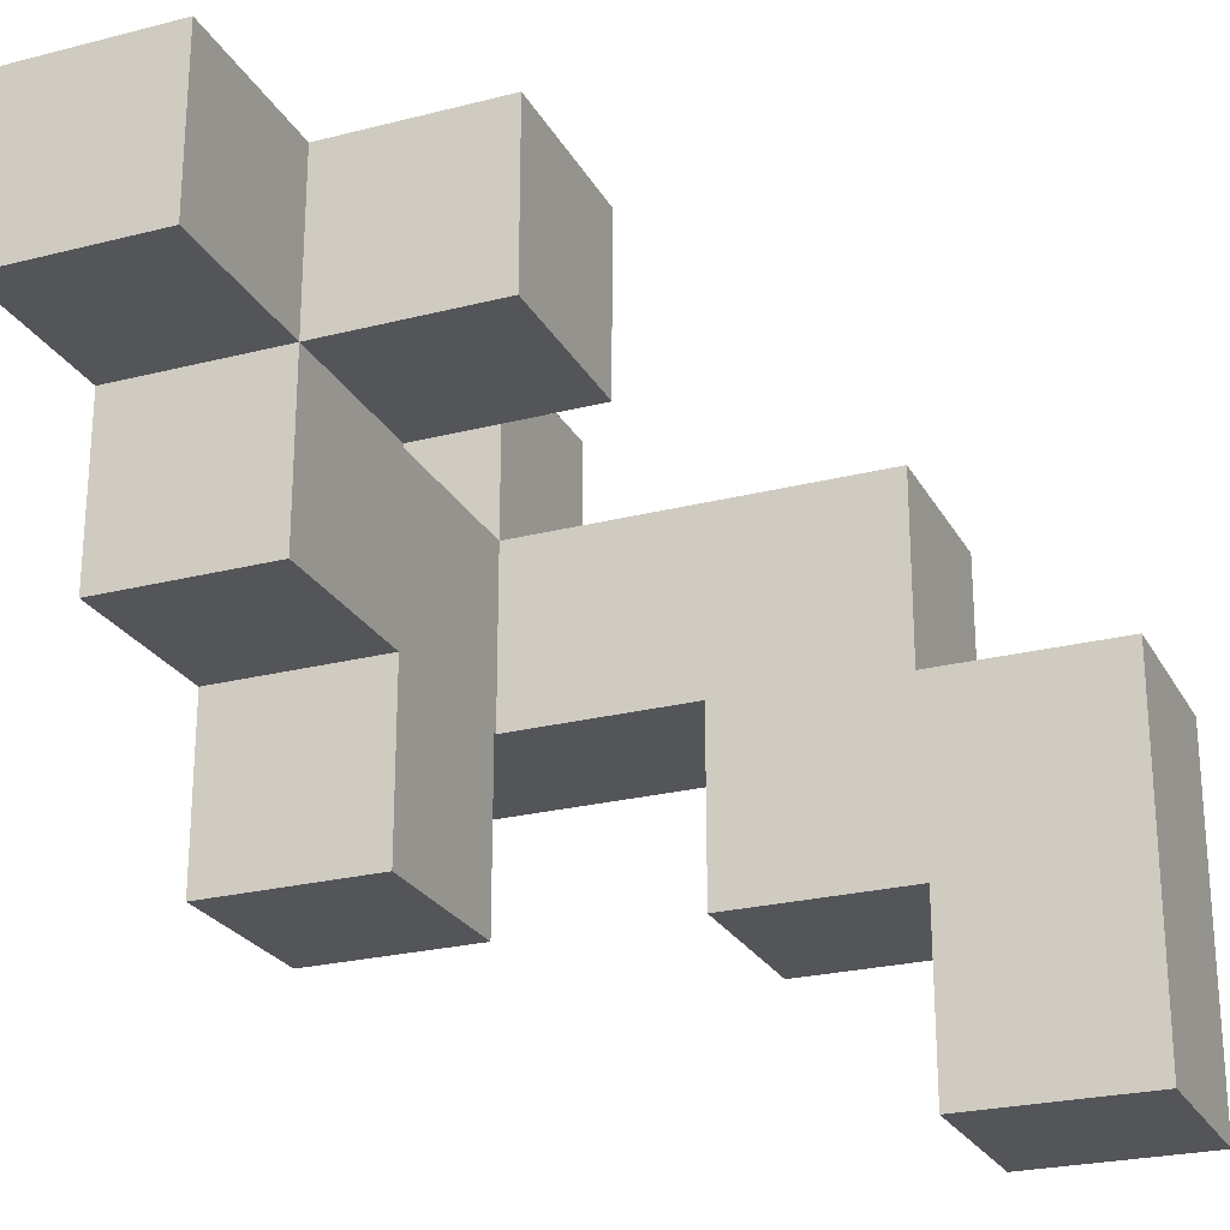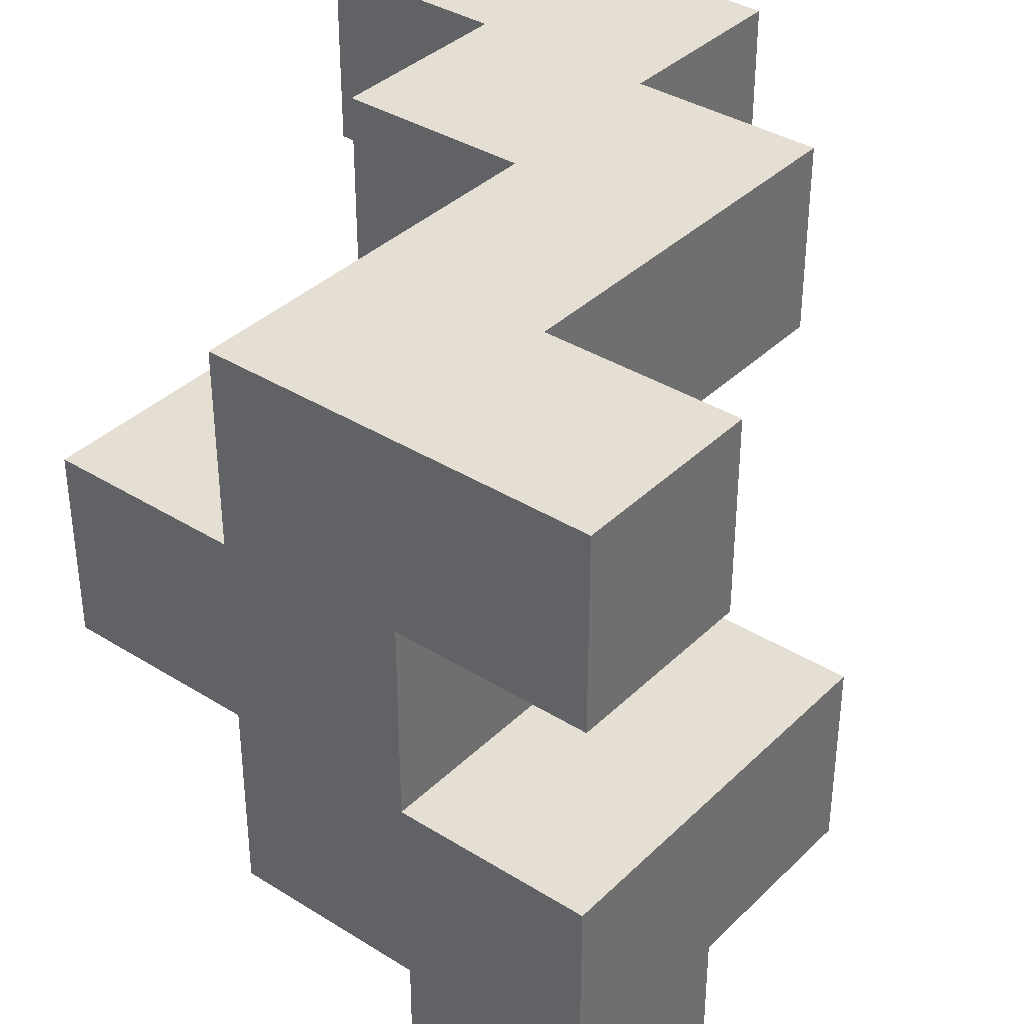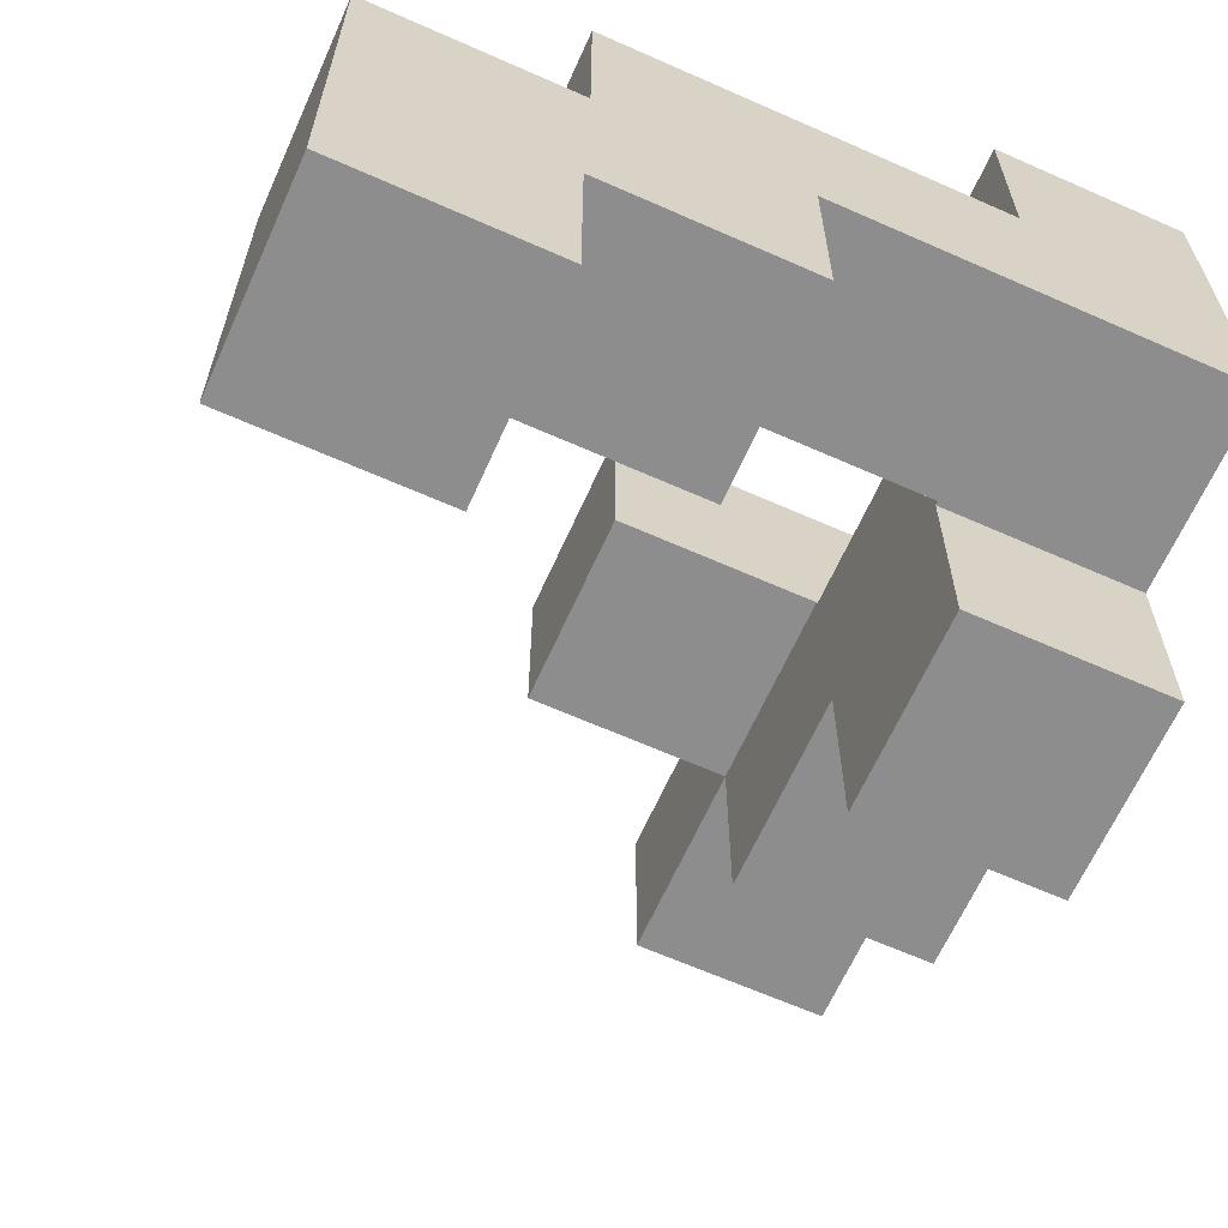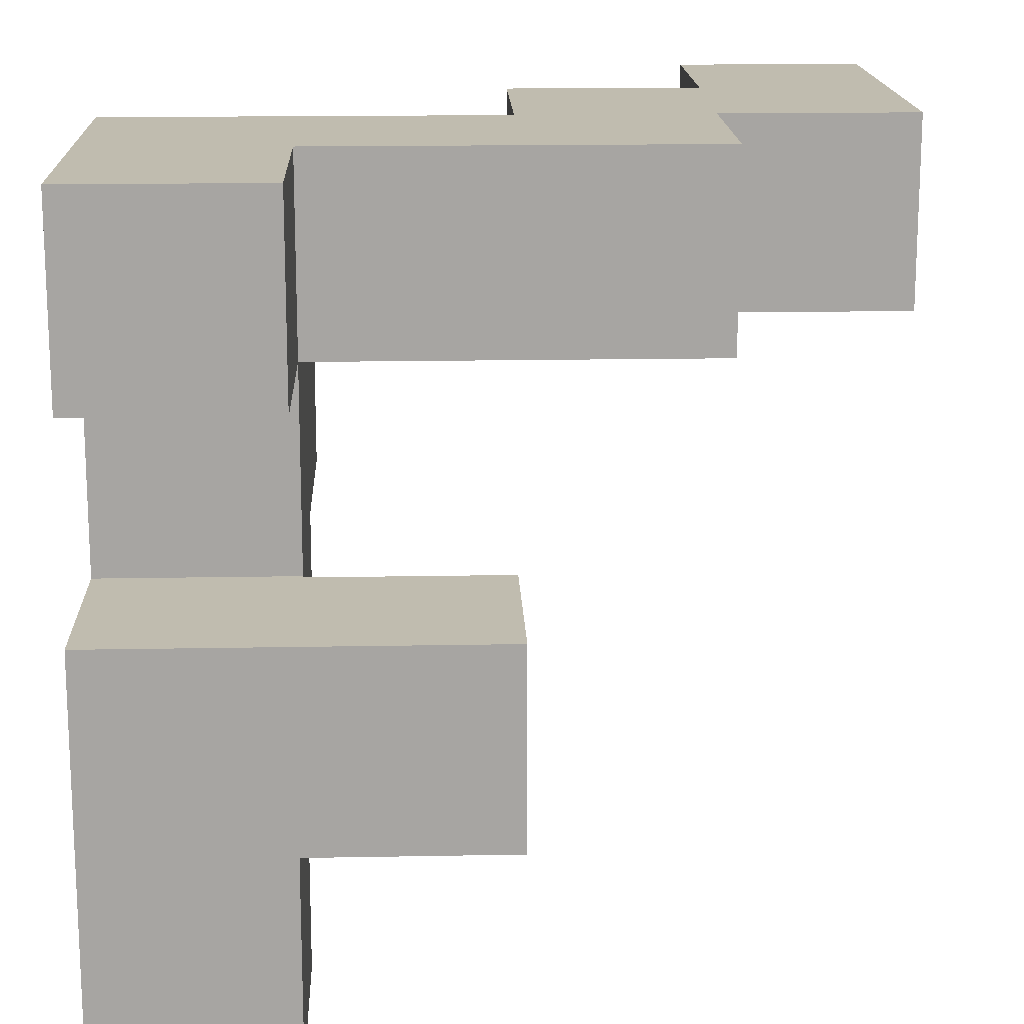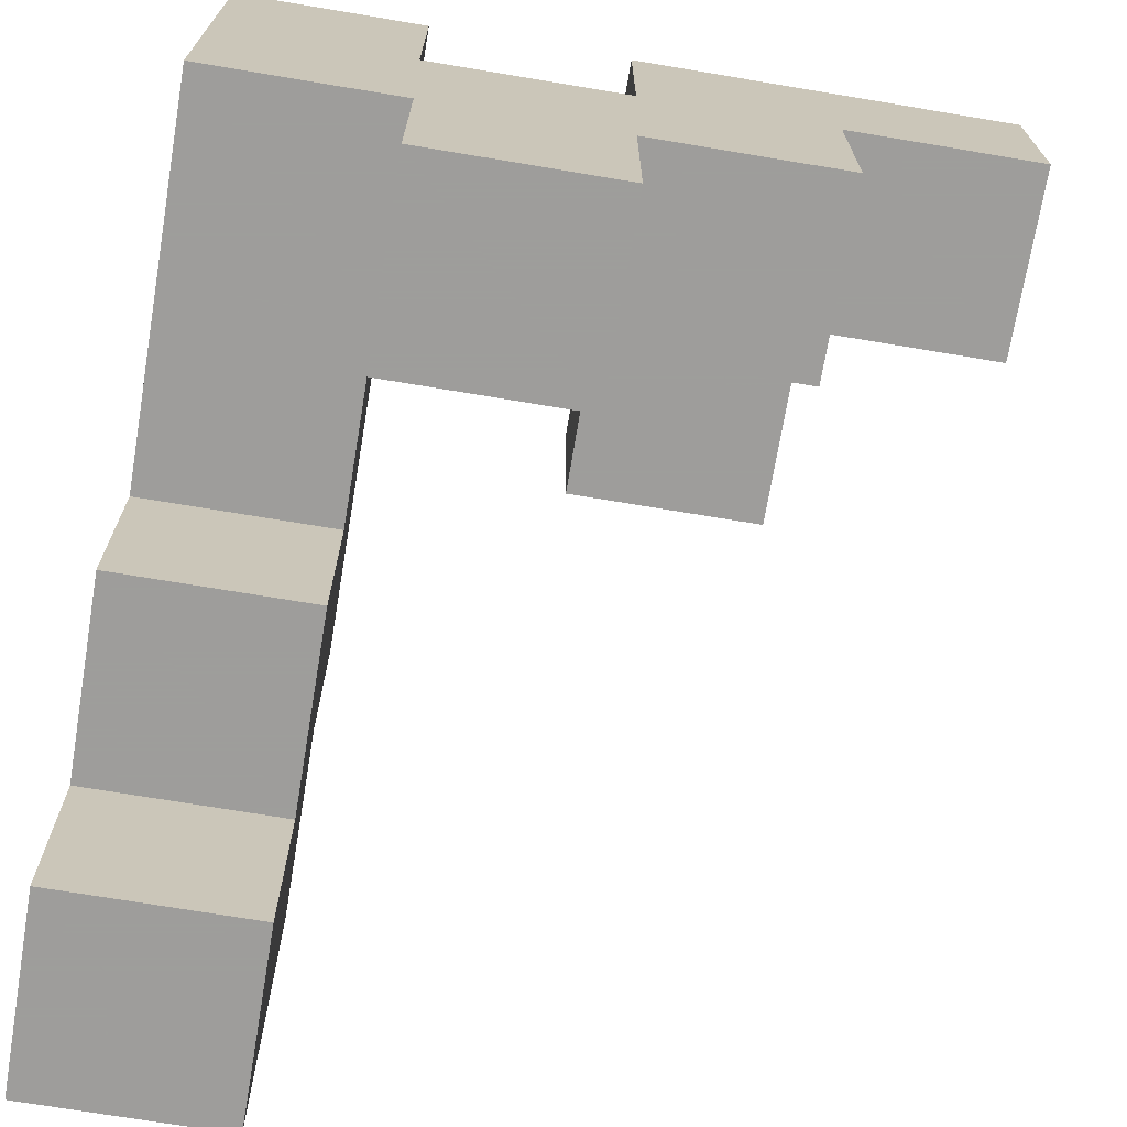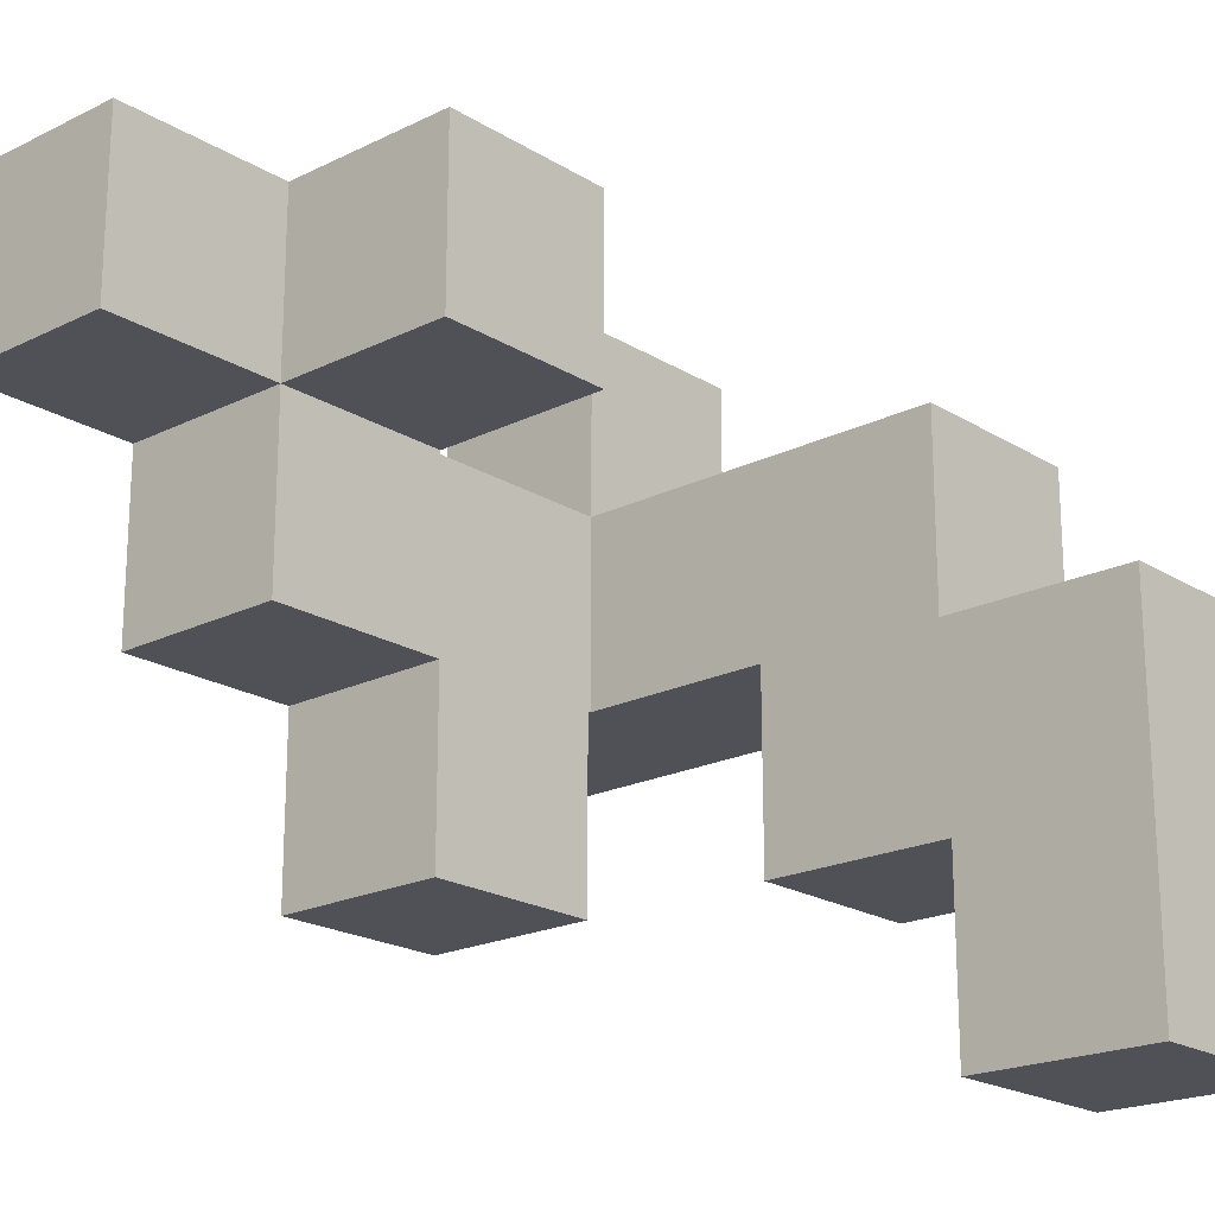
<metadata>
{"format":"obj","ext":"obj","renderer":"f3d","projection":"perspective","resolution":1024,"background":"white","views":[{"elev":-24.7,"azim":-157.3,"up":"+Y"},{"elev":36.9,"azim":129.0,"up":"+Z"},{"elev":-64.6,"azim":-24.1,"up":"+Y"},{"elev":16.3,"azim":177.8,"up":"+Z"},{"elev":-70.7,"azim":80.5,"up":"+Y"},{"elev":-20.4,"azim":-138.1,"up":"+Y"}]}
</metadata>
<code>
v -0.995 -0.5 0.505
v -0.995 -0.5 0.995
v -0.995 -0.495 0.995
v -0.995 -0.495 0.505
v -0.995 -0.005 0.995
v -0.995 -0.005 0.505
v -0.505 -0.5 0.505
v -0.505 -0.495 0.505
v -0.505 -0.495 0.995
v -0.505 -0.5 0.995
v -0.5 -0.495 0.505
v -0.5 -0.495 0.995
v -0.505 -0.005 0.995
v -0.505 -0.005 0.505
v -0.5 -0.005 0.995
v -0.5 -0.005 0.505
v -0.495 -0.005 0.505
v -0.495 -0.005 0.995
v -0.495 0 0.995
v -0.495 0 0.505
v -0.005 -0.495 0.505
v -0.005 -0.005 0.505
v -0.005 -0.005 0.995
v -0.005 -0.495 0.995
v -0.005 0 0.505
v -0.005 0 0.995
v -0.495 -0.495 0.505
v -0.495 -0.495 0.995
v -0.995 -0.995 0.505
v -0.995 -0.995 0.995
v -0.995 -0.505 0.995
v -0.995 -0.505 0.505
v -0.505 -0.995 0.505
v -0.505 -0.505 0.505
v -0.505 -0.505 0.995
v -0.505 -0.995 0.995
v -0.495 0.005 0.995
v -0.495 0.005 0.505
v -0.495 0.495 0.995
v -0.495 0.495 0.505
v -0.005 0.005 0.505
v -0.005 0.005 0.995
v 0 0.005 0.505
v 0 0.005 0.995
v -0.005 0.495 0.995
v -0.005 0.495 0.505
v 0 0.495 0.995
v 0 0.495 0.505
v 0.005 0.005 0.505
v 0.005 0.005 0.995
v 0.495 0.005 0.505
v 0.495 0.005 0.995
v 0.5 0.005 0.505
v 0.5 0.005 0.995
v 0.005 0.495 0.995
v 0.005 0.495 0.505
v 0.495 0.495 0.995
v 0.495 0.495 0.505
v 0.5 0.495 0.995
v 0.5 0.495 0.505
v 0.505 0.005 0.5
v 0.505 0.005 0.505
v 0.505 0.495 0.505
v 0.505 0.495 0.5
v 0.505 0.495 0.995
v 0.505 0.5 0.995
v 0.505 0.5 0.505
v 0.995 0.005 0.5
v 0.995 0.495 0.5
v 0.995 0.495 0.505
v 0.995 0.005 0.505
v 0.995 0.495 0.995
v 0.995 0.005 0.995
v 0.995 0.5 0.505
v 0.995 0.5 0.995
v 0.505 0.005 0.995
v 0.505 0.005 0
v 0.505 0.005 0.005
v 0.505 0.495 0.005
v 0.505 0.495 0
v 0.505 0 0.005
v 0.505 0 0.495
v 0.505 0.005 0.495
v 0.505 0.495 0.495
v 0.995 0.005 0
v 0.995 0.495 0
v 0.995 0.495 0.005
v 0.995 0.005 0.005
v 0.995 0 0.005
v 0.995 0.005 0.495
v 0.995 0 0.495
v 0.995 0.495 0.495
v 0.505 0.005 -0.495
v 0.505 0.005 -0.005
v 0.505 0.495 -0.005
v 0.505 0.495 -0.495
v 0.505 0.5 -0.005
v 0.505 0.5 -0.495
v 0.995 0.005 -0.495
v 0.995 0.495 -0.495
v 0.995 0.495 -0.005
v 0.995 0.005 -0.005
v 0.995 0.5 -0.495
v 0.995 0.5 -0.005
v 0.505 0.505 -0.5
v 0.505 0.505 -0.495
v 0.505 0.995 -0.495
v 0.505 0.995 -0.5
v 0.505 0.505 -0.005
v 0.995 0.505 -0.5
v 0.995 0.995 -0.5
v 0.995 0.995 -0.495
v 0.995 0.505 -0.495
v 0.995 0.505 -0.005
v 0.995 0.995 -0.005
v 0.5 0.505 -0.495
v 0.5 0.505 -0.005
v 0.5 0.995 -0.495
v 0.5 0.995 -0.005
v 0.505 0.995 -0.005
v 0.005 0.505 -0.495
v 0.005 0.505 -0.005
v 0.005 0.995 -0.005
v 0.005 0.995 -0.495
v 0.495 0.505 -0.495
v 0.495 0.505 -0.005
v 0.495 0.995 -0.005
v 0.495 0.995 -0.495
v 0.505 0.505 -0.995
v 0.505 0.505 -0.505
v 0.505 0.995 -0.505
v 0.505 0.995 -0.995
v 0.995 0.505 -0.995
v 0.995 0.995 -0.995
v 0.995 0.995 -0.505
v 0.995 0.505 -0.505
v 0.505 0.505 0.995
v 0.505 0.505 0.505
v 0.505 0.995 0.995
v 0.505 0.995 0.505
v 0.995 0.505 0.505
v 0.995 0.505 0.995
v 0.995 0.995 0.505
v 0.995 0.995 0.995
v 0.505 -0.495 0.005
v 0.505 -0.495 0.495
v 0.505 -0.005 0.495
v 0.505 -0.005 0.005
v 0.995 -0.495 0.005
v 0.995 -0.005 0.005
v 0.995 -0.005 0.495
v 0.995 -0.495 0.495
f 1 2 3 4
f 4 3 5 6
f 7 8 9 10
f 8 11 12 9
f 6 5 13 14
f 14 13 15 16
f 1 4 8 7
f 4 6 14 8
f 8 14 16 11
f 2 10 9 3
f 3 9 13 5
f 9 12 15 13
f 17 18 19 20
f 21 22 23 24
f 22 25 26 23
f 11 27 28 12
f 27 21 24 28
f 16 15 18 17
f 11 16 17 27
f 27 17 22 21
f 17 20 25 22
f 12 28 18 15
f 28 24 23 18
f 18 23 26 19
f 29 30 31 32
f 32 31 2 1
f 33 34 35 36
f 34 7 10 35
f 29 33 36 30
f 29 32 34 33
f 32 1 7 34
f 30 36 35 31
f 31 35 10 2
f 20 19 37 38
f 38 37 39 40
f 25 41 42 26
f 41 43 44 42
f 40 39 45 46
f 46 45 47 48
f 20 38 41 25
f 38 40 46 41
f 41 46 48 43
f 19 26 42 37
f 37 42 45 39
f 42 44 47 45
f 43 49 50 44
f 49 51 52 50
f 51 53 54 52
f 48 47 55 56
f 56 55 57 58
f 58 57 59 60
f 43 48 56 49
f 49 56 58 51
f 51 58 60 53
f 44 50 55 47
f 50 52 57 55
f 52 54 59 57
f 61 62 63 64
f 63 65 66 67
f 68 69 70 71
f 71 70 72 73
f 70 74 75 72
f 53 62 76 54
f 61 68 71 62
f 62 71 73 76
f 60 59 65 63
f 64 63 70 69
f 53 60 63 62
f 63 67 74 70
f 54 76 65 59
f 76 73 72 65
f 65 72 75 66
f 77 78 79 80
f 81 82 83 78
f 78 83 84 79
f 83 61 64 84
f 85 86 87 88
f 89 88 90 91
f 88 87 92 90
f 90 92 69 68
f 77 85 88 78
f 83 90 68 61
f 80 79 87 86
f 79 84 92 87
f 84 64 69 92
f 81 78 88 89
f 82 91 90 83
f 93 94 95 96
f 96 95 97 98
f 94 77 80 95
f 99 100 101 102
f 100 103 104 101
f 102 101 86 85
f 93 99 102 94
f 94 102 85 77
f 95 80 86 101
f 93 96 100 99
f 96 98 103 100
f 95 101 104 97
f 105 106 107 108
f 98 97 109 106
f 110 111 112 113
f 103 113 114 104
f 113 112 115 114
f 116 106 109 117
f 105 110 113 106
f 118 119 120 107
f 108 107 112 111
f 107 120 115 112
f 98 106 113 103
f 116 118 107 106
f 97 104 114 109
f 117 109 120 119
f 109 114 115 120
f 121 122 123 124
f 121 125 126 122
f 125 116 117 126
f 124 123 127 128
f 128 127 119 118
f 121 124 128 125
f 125 128 118 116
f 122 126 127 123
f 126 117 119 127
f 129 130 131 132
f 130 105 108 131
f 133 134 135 136
f 136 135 111 110
f 129 133 136 130
f 130 136 110 105
f 132 131 135 134
f 131 108 111 135
f 129 132 134 133
f 67 66 137 138
f 138 137 139 140
f 74 141 142 75
f 141 143 144 142
f 140 139 144 143
f 67 138 141 74
f 138 140 143 141
f 66 75 142 137
f 137 142 144 139
f 145 146 147 148
f 148 147 82 81
f 149 150 151 152
f 150 89 91 151
f 145 149 152 146
f 145 148 150 149
f 148 81 89 150
f 146 152 151 147
f 147 151 91 82

</code>
